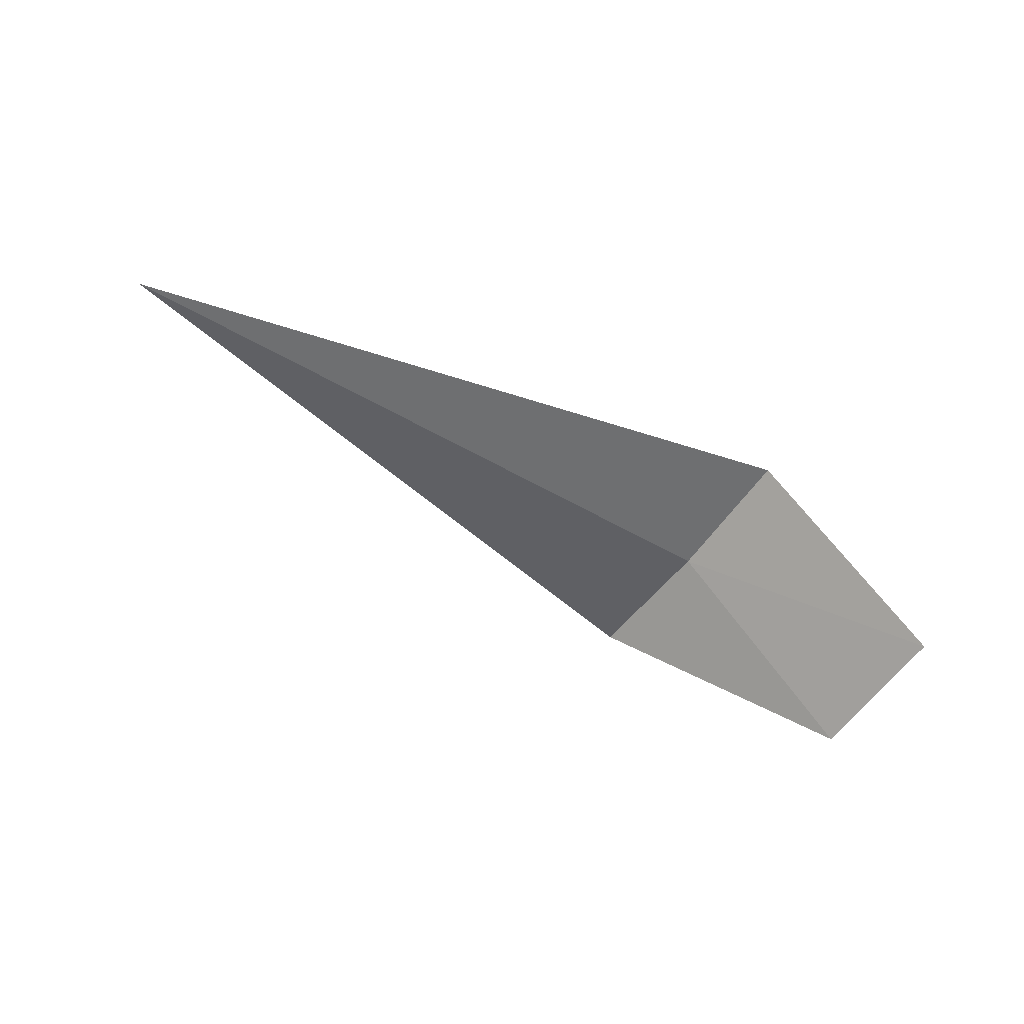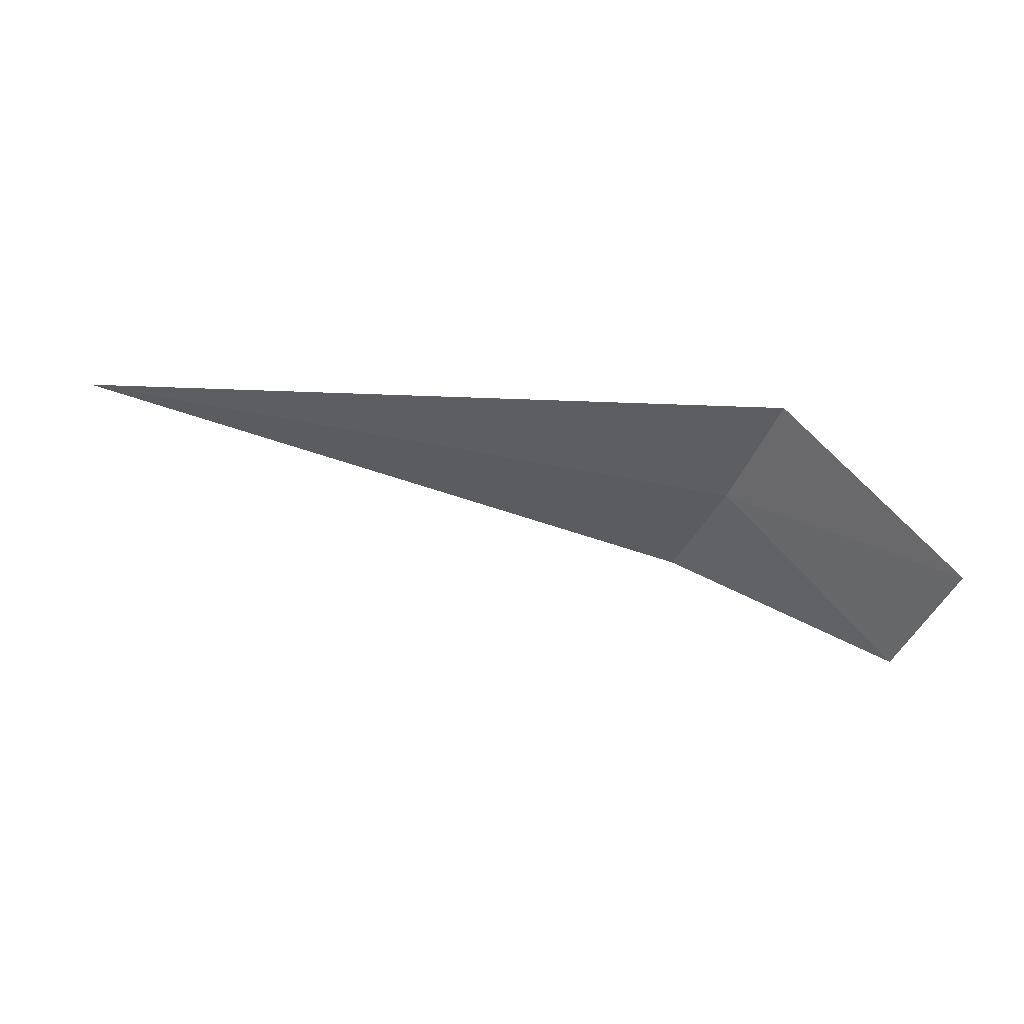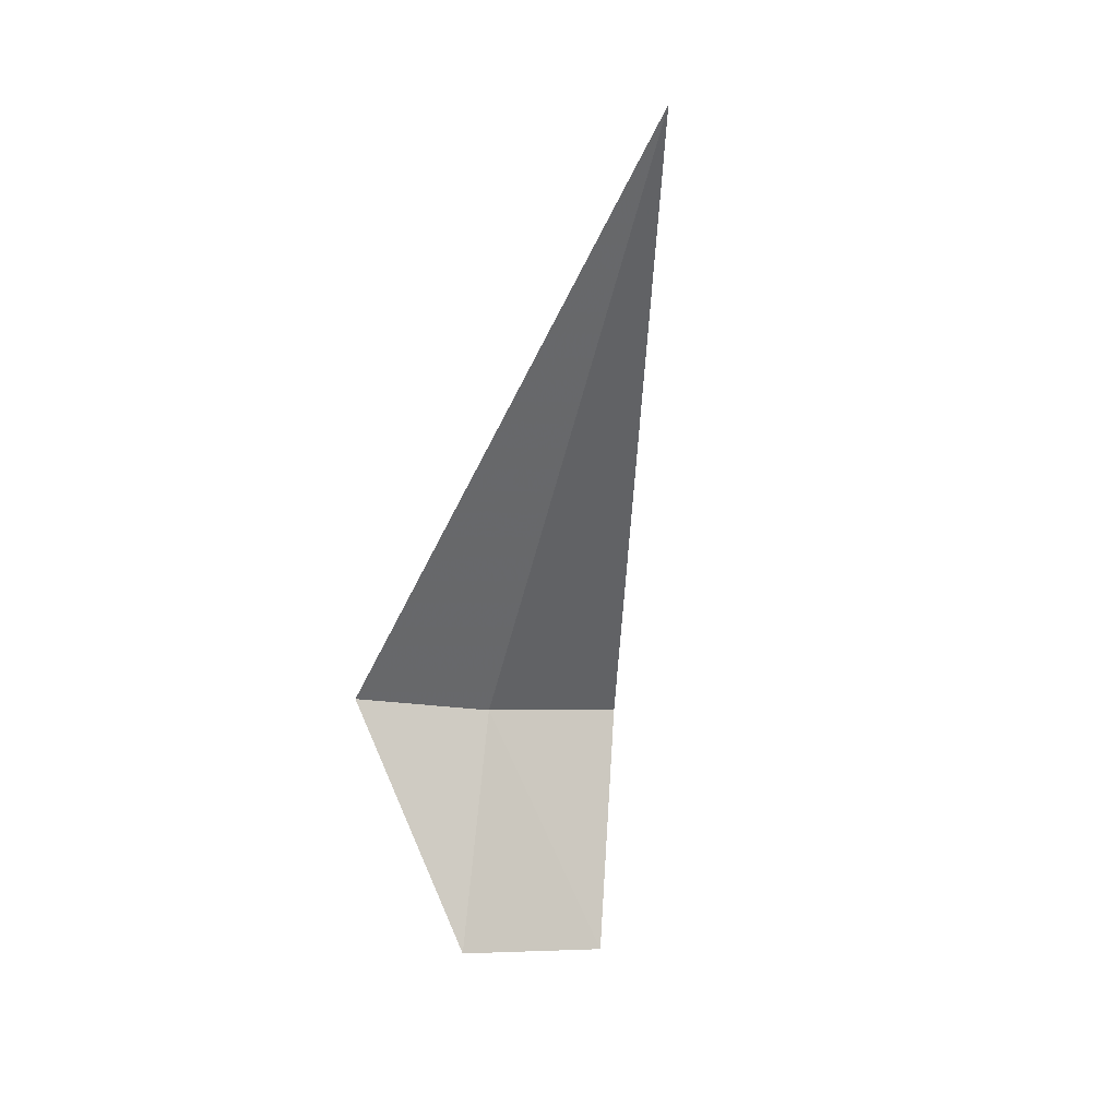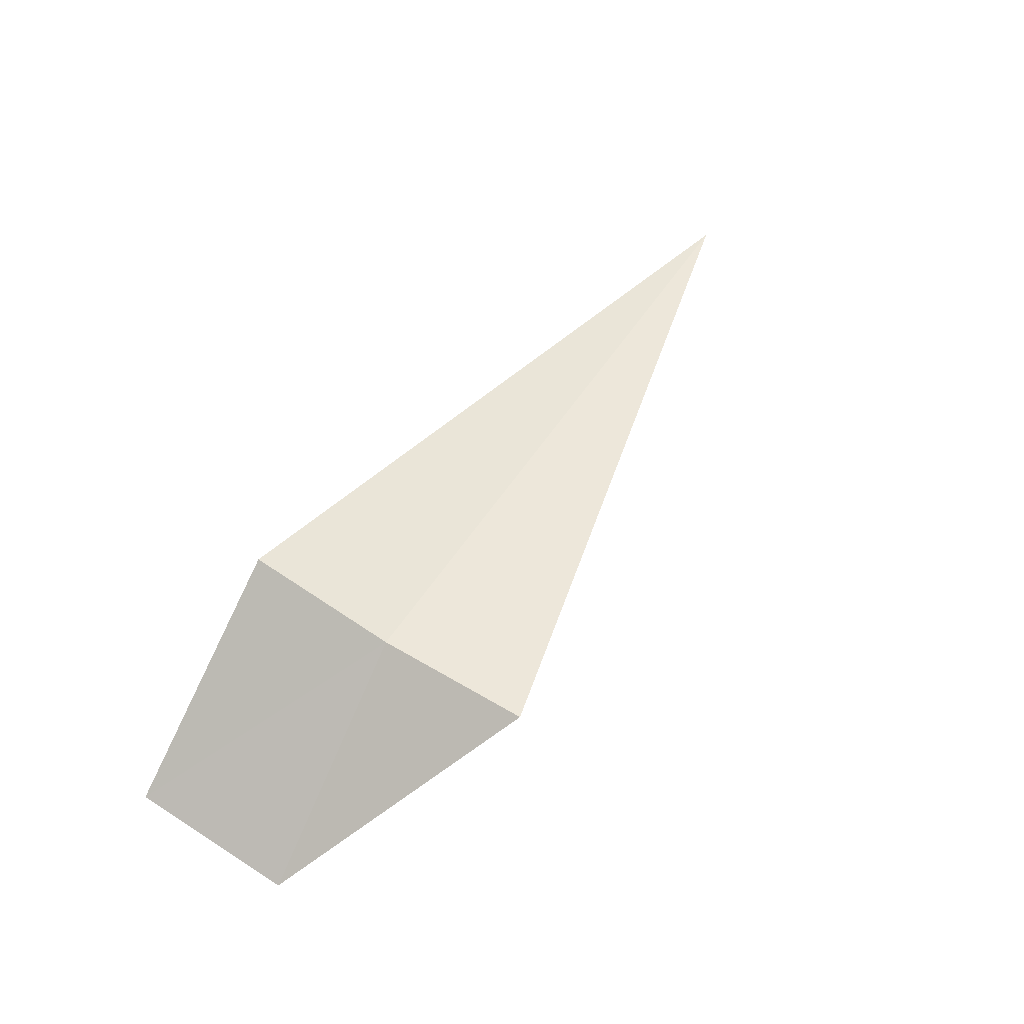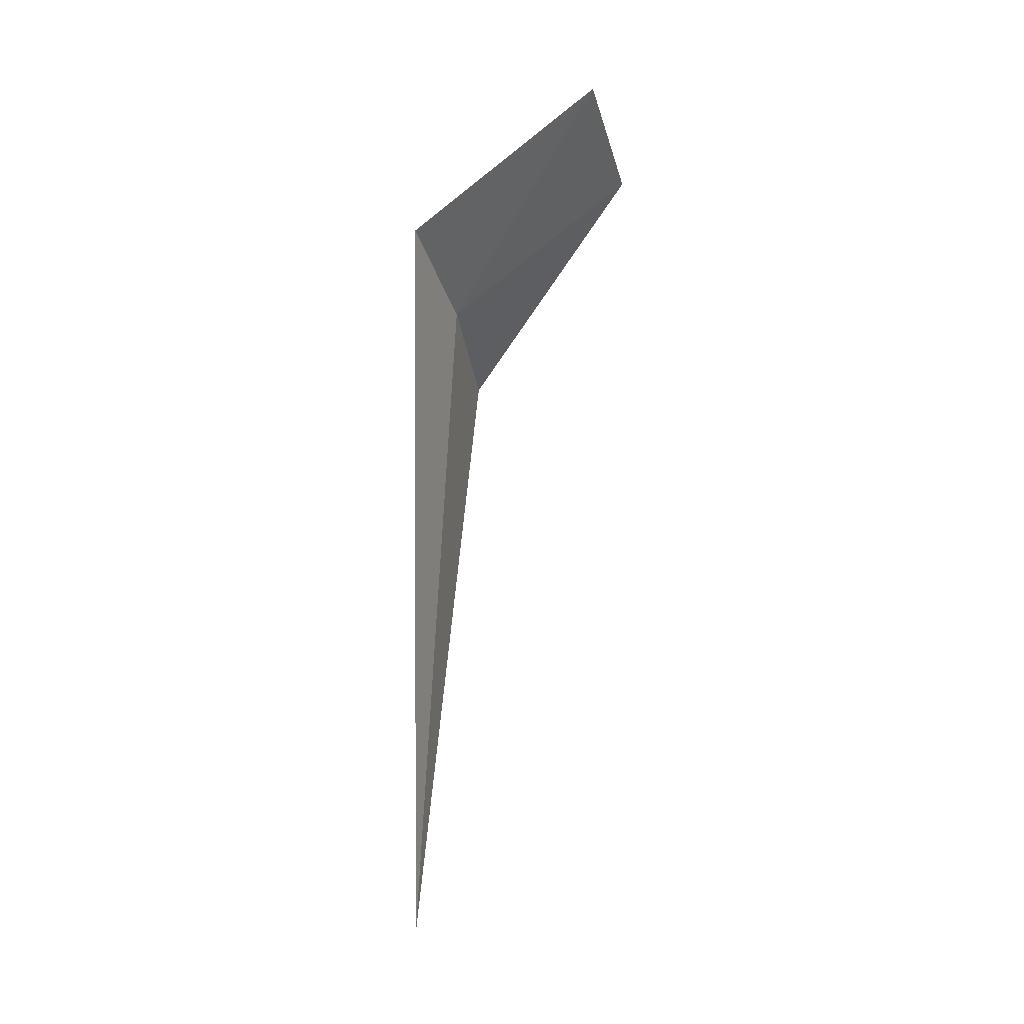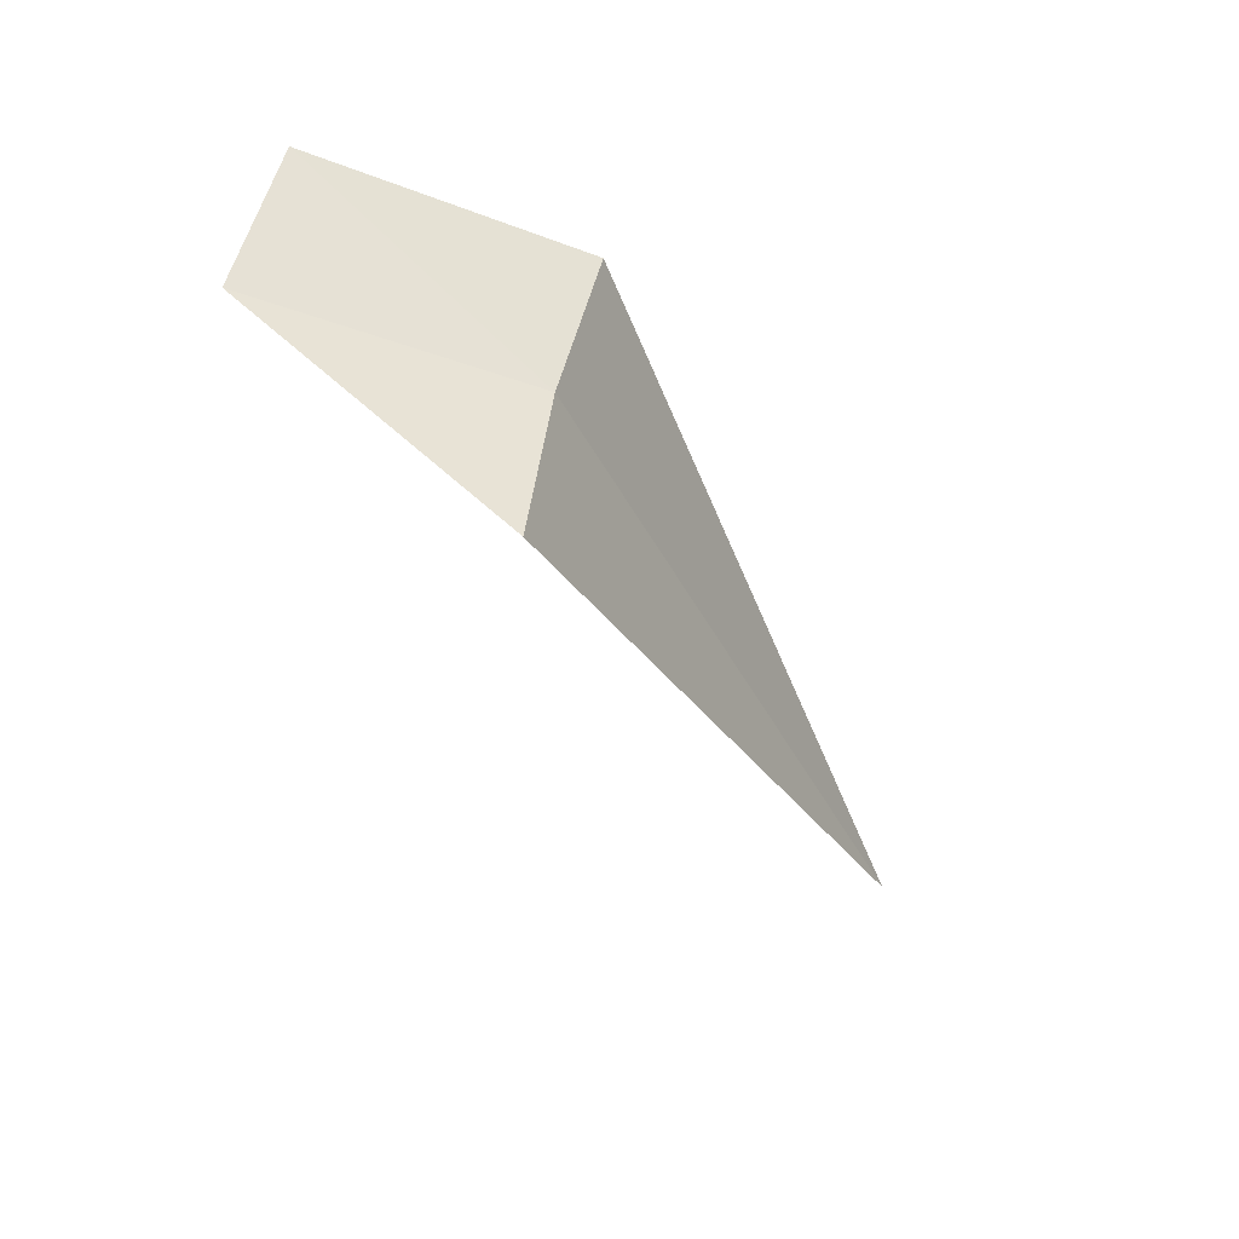
<metadata>
{"format":"obj","ext":"obj","renderer":"f3d","projection":"perspective","resolution":1024,"background":"white","views":[{"elev":-41.2,"azim":143.2,"up":"+Z"},{"elev":-25.8,"azim":159.3,"up":"+Z"},{"elev":-54.0,"azim":76.1,"up":"+Z"},{"elev":46.5,"azim":-60.7,"up":"+Z"},{"elev":58.3,"azim":92.1,"up":"+Y"},{"elev":-42.4,"azim":-64.6,"up":"+Y"}]}
</metadata>
<code>
v -1.981 -7.167 14.02
v -1.981 -7.958 13.9
v -2.981 -7.068 13.02
v -2.981 -6.24 13.23
v -1.981 -6.397 14.24
v 1.915 -7.167 14.02
f 1 5 4
f 1 4 3
f 1 3 2
f 1 2 6
f 1 6 5

</code>
